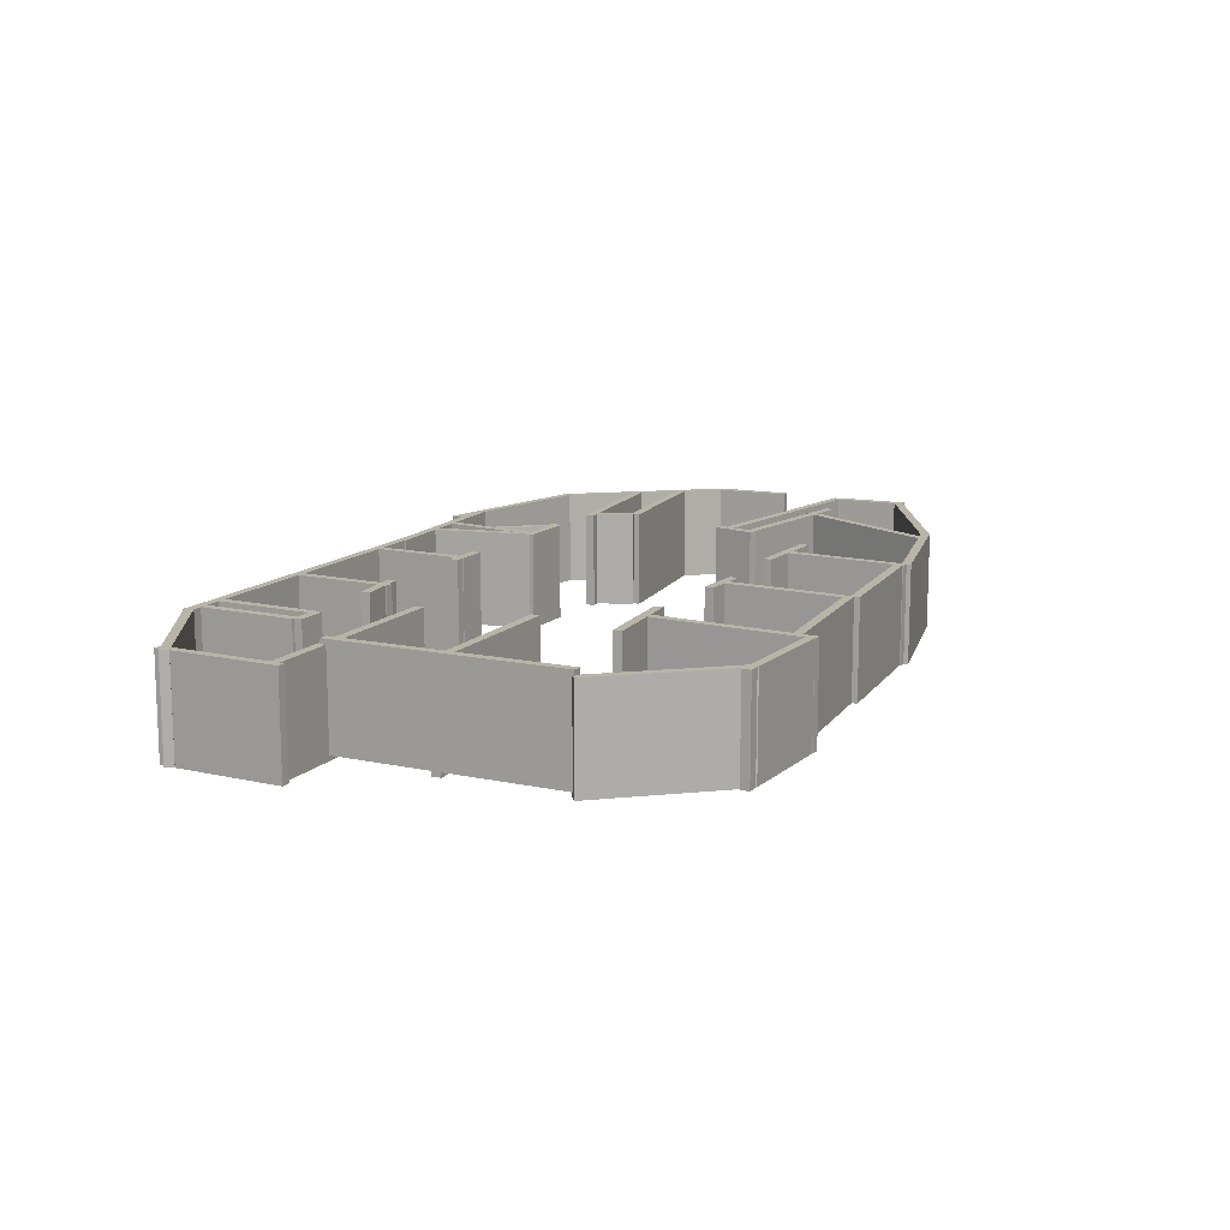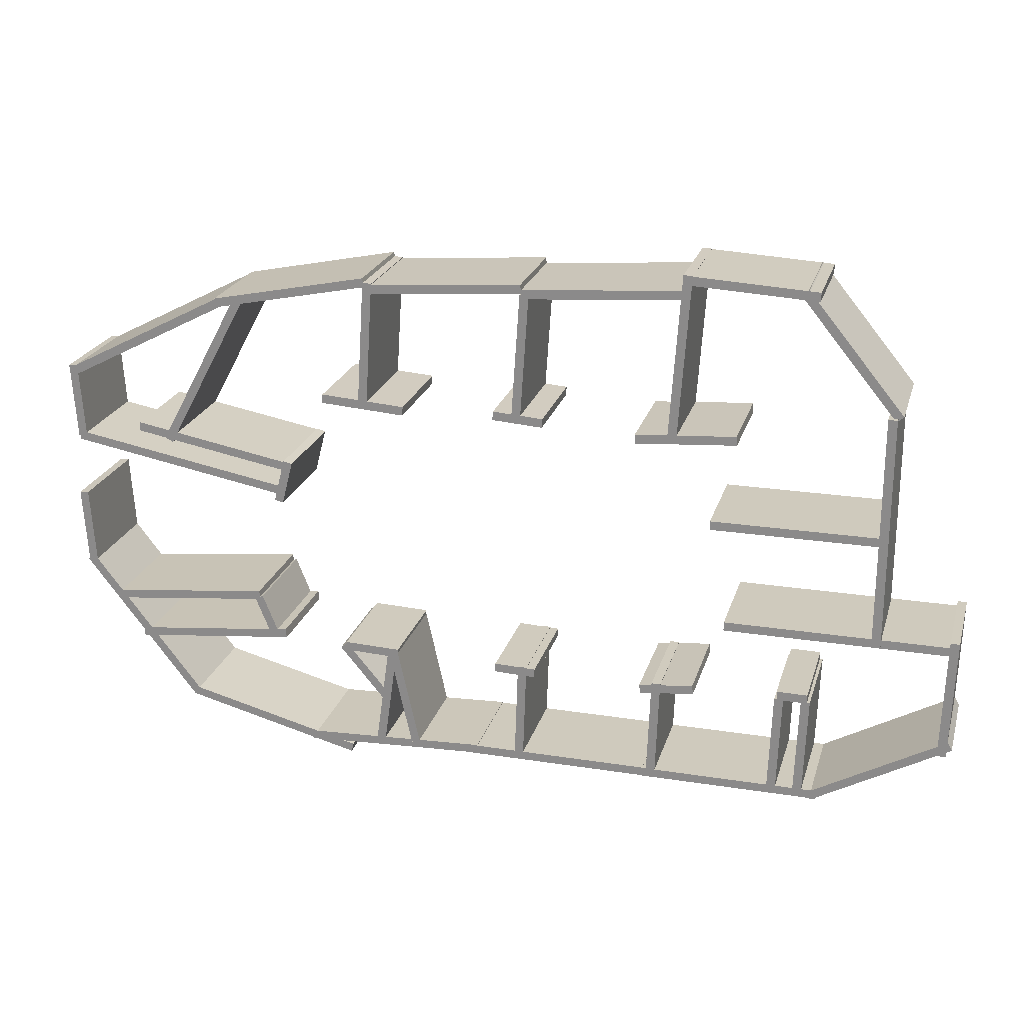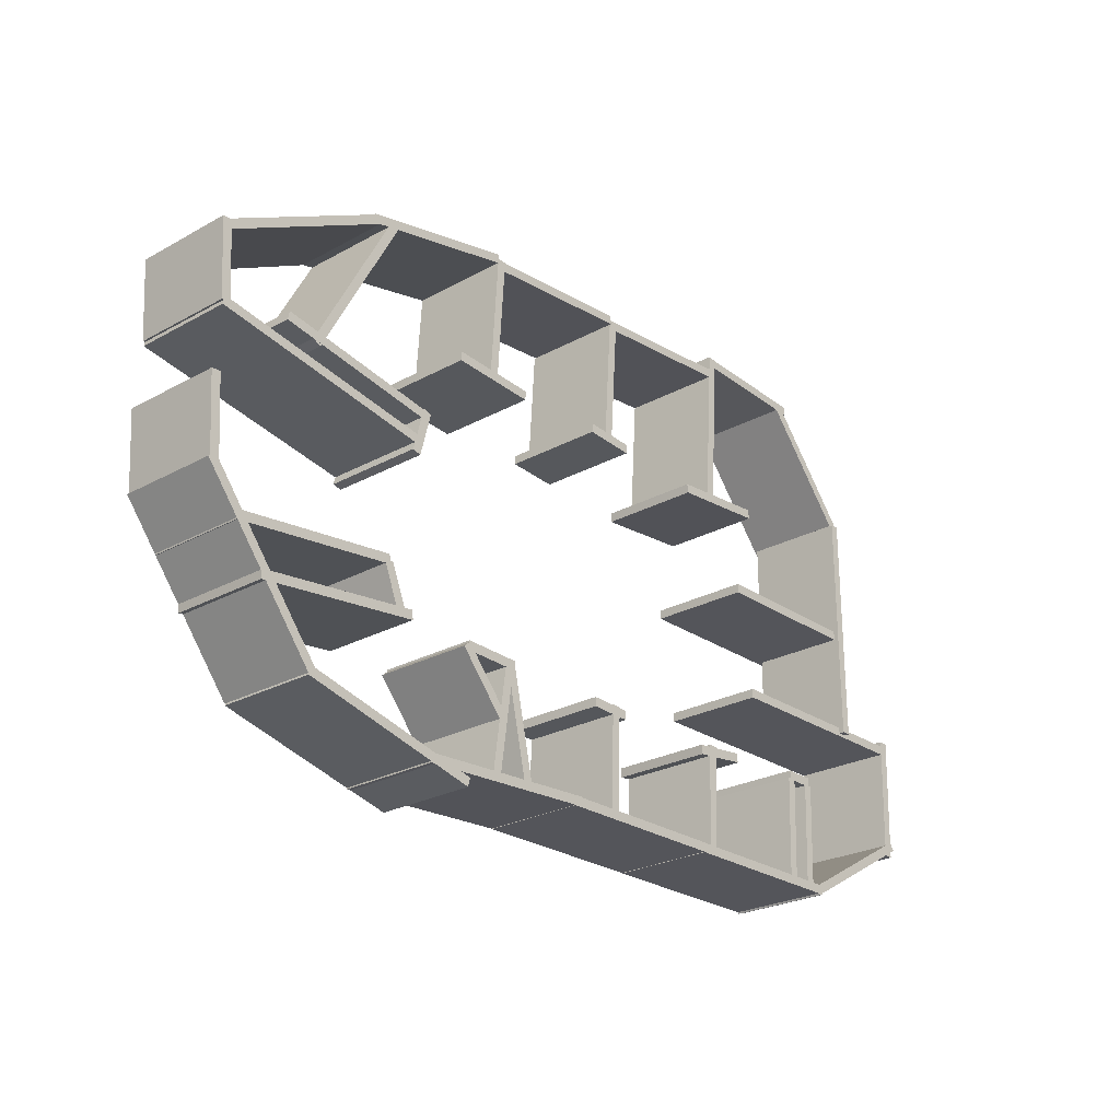
<metadata>
{"format":"obj","ext":"obj","renderer":"f3d","projection":"perspective","resolution":1024,"background":"white","views":[{"elev":13.0,"azim":-63.7,"up":"+Y"},{"elev":22.8,"azim":-164.7,"up":"+Z"},{"elev":-25.0,"azim":131.8,"up":"+Z"}]}
</metadata>
<code>
o Cube.007_Cube.027
v -15.6 0.1251 6.771
v -15.6 4.125 6.771
v -15.6 0.1251 2.291
v -15.6 4.125 2.291
v -15.24 0.1251 6.771
v -15.24 4.125 6.771
v -15.24 0.1251 2.291
v -15.24 4.125 2.291
f 2 3 1
f 4 7 3
f 8 5 7
f 6 1 5
f 7 1 3
f 4 6 8
f 2 4 3
f 4 8 7
f 8 6 5
f 6 2 1
f 7 5 1
f 4 2 6
o Cube.008_Cube.028
v -12.01 -0.07625 11.48
v -12.01 3.924 11.48
v -15.81 -0.07625 6.86
v -15.81 3.924 6.86
v -11.73 -0.07625 11.25
v -11.73 3.924 11.25
v -15.53 -0.07625 6.631
v -15.53 3.924 6.631
f 10 11 9
f 12 15 11
f 16 13 15
f 14 9 13
f 15 9 11
f 12 14 16
f 10 12 11
f 12 16 15
f 16 14 13
f 14 10 9
f 15 13 9
f 12 10 14
o Cube.009_Cube.029
v -7.405 -0.07625 11.67
v -7.405 3.924 11.67
v -12.46 -0.07625 11.42
v -12.46 3.924 11.42
v -7.387 -0.07625 11.32
v -7.387 3.924 11.32
v -12.44 -0.07625 11.06
v -12.44 3.924 11.06
f 18 19 17
f 20 23 19
f 24 21 23
f 22 17 21
f 23 17 19
f 20 22 24
f 18 20 19
f 20 24 23
f 24 22 21
f 22 18 17
f 23 21 17
f 20 18 22
o Cube.010_Cube.030
v -6.835 -0.07625 4.954
v -6.835 3.924 4.954
v -7.278 -0.07625 11.7
v -7.278 3.924 11.7
v -7.195 -0.07625 4.93
v -7.195 3.924 4.93
v -7.637 -0.07625 11.68
v -7.637 3.924 11.68
f 26 27 25
f 28 31 27
f 32 29 31
f 30 25 29
f 31 25 27
f 28 30 32
f 26 28 27
f 28 32 31
f 32 30 29
f 30 26 25
f 31 29 25
f 28 26 30
o Cube.011_Cube.031
v -5.564 -0.07625 5.146
v -5.564 3.924 5.146
v -9.552 -0.07625 5.454
v -9.552 3.924 5.454
v -5.592 -0.07625 4.787
v -5.592 3.924 4.787
v -9.58 -0.07625 5.095
v -9.58 3.924 5.095
f 34 35 33
f 36 39 35
f 40 37 39
f 38 33 37
f 39 33 35
f 36 38 40
f 34 36 35
f 36 40 39
f 40 38 37
f 38 34 33
f 39 37 33
f 36 34 38
o Cube.012_Cube.032
v -0.9748 -0.07625 10.61
v -0.9748 3.924 10.61
v -7.396 -0.07625 11.1
v -7.396 3.924 11.1
v -1.002 -0.07625 10.25
v -1.002 3.924 10.25
v -7.423 -0.07625 10.75
v -7.423 3.924 10.75
f 42 43 41
f 44 47 43
f 48 45 47
f 46 41 45
f 47 41 43
f 44 46 48
f 42 44 43
f 44 48 47
f 48 46 45
f 46 42 41
f 47 45 41
f 44 42 46
o Cube.013_Cube.033
v -0.5911 -0.07625 5.405
v -0.5911 3.924 5.405
v -0.9197 -0.07625 10.41
v -0.9197 3.924 10.41
v -0.9503 -0.07625 5.381
v -0.9503 3.924 5.381
v -1.279 -0.07625 10.39
v -1.279 3.924 10.39
f 50 51 49
f 52 55 51
f 56 53 55
f 54 49 53
f 55 49 51
f 52 54 56
f 50 52 51
f 52 56 55
f 56 54 53
f 54 50 49
f 55 53 49
f 52 50 54
o Cube.014_Cube.034
v 0.161 -0.07625 5.559
v 0.161 3.924 5.559
v -1.855 -0.07625 5.428
v -1.855 3.924 5.428
v 0.1842 -0.07625 5.2
v 0.1842 3.924 5.2
v -1.832 -0.07625 5.069
v -1.832 3.924 5.069
f 58 59 57
f 60 63 59
f 64 61 63
f 62 57 61
f 63 57 59
f 60 62 64
f 58 60 59
f 60 64 63
f 64 62 61
f 62 58 57
f 63 61 57
f 60 58 62
o Cube.015_Cube.035
v 5.469 -0.07625 10.33
v 5.469 3.924 10.33
v -0.9519 -0.07625 10.83
v -0.9519 3.924 10.83
v 5.441 -0.07625 9.974
v 5.441 3.924 9.974
v -0.9796 -0.07625 10.47
v -0.9796 3.924 10.47
f 66 67 65
f 68 71 67
f 72 69 71
f 70 65 69
f 71 65 67
f 68 70 72
f 66 68 67
f 68 72 71
f 72 70 69
f 70 66 65
f 71 69 65
f 68 66 70
o Cube.016_Cube.036
v 5.79 -0.07625 5.405
v 5.79 3.924 5.405
v 5.461 -0.07625 10.41
v 5.461 3.924 10.41
v 5.431 -0.07625 5.381
v 5.431 3.924 5.381
v 5.102 -0.07625 10.39
v 5.102 3.924 10.39
f 74 75 73
f 76 79 75
f 80 77 79
f 78 73 77
f 79 73 75
f 76 78 80
f 74 76 75
f 76 80 79
f 80 78 77
f 78 74 73
f 79 77 73
f 76 74 78
o Cube.017_Cube.037
v 7.301 -0.07625 5.603
v 7.301 3.924 5.603
v 3.908 -0.07625 5.384
v 3.908 3.924 5.384
v 7.324 -0.07625 5.244
v 7.324 3.924 5.244
v 3.931 -0.07625 5.025
v 3.931 3.924 5.025
f 82 83 81
f 84 87 83
f 88 85 87
f 86 81 85
f 87 81 83
f 84 86 88
f 82 84 83
f 84 88 87
f 88 86 85
f 86 82 81
f 87 85 81
f 84 82 86
o Cube.018_Cube.038
v 11.78 -0.07625 9.264
v 11.78 3.924 9.264
v 5.473 -0.07625 10.59
v 5.473 3.924 10.59
v 11.7 -0.07625 8.912
v 11.7 3.924 8.912
v 5.399 -0.07625 10.24
v 5.399 3.924 10.24
f 90 91 89
f 92 95 91
f 96 93 95
f 94 89 93
f 95 89 91
f 92 94 96
f 90 92 91
f 92 96 95
f 96 94 93
f 94 90 89
f 95 93 89
f 92 90 94
o Cube.019_Cube.039
v 18.3 -0.07625 5.817
v 18.3 3.924 5.817
v 11.71 -0.07625 9.264
v 11.71 3.924 9.264
v 18.13 -0.07625 5.498
v 18.13 3.924 5.498
v 11.54 -0.07625 8.945
v 11.54 3.924 8.945
f 98 99 97
f 100 103 99
f 104 101 103
f 102 97 101
f 103 97 99
f 100 102 104
f 98 100 99
f 100 104 103
f 104 102 101
f 102 98 97
f 103 101 97
f 100 98 102
o Cube.020_Cube.040
v 18.28 -0.07625 2.771
v 18.28 3.924 2.771
v 18.47 -0.07625 5.865
v 18.47 3.924 5.865
v 17.92 -0.07625 2.794
v 17.92 3.924 2.794
v 18.11 -0.07625 5.888
v 18.11 3.924 5.888
f 106 107 105
f 108 111 107
f 112 109 111
f 110 105 109
f 111 105 107
f 108 110 112
f 106 108 107
f 108 112 111
f 112 110 109
f 110 106 105
f 111 109 105
f 108 106 110
o Cube.021_Cube.041
v 18.28 -0.07625 -2.933
v 18.28 3.924 -2.933
v 18.47 -0.07625 0.1614
v 18.47 3.924 0.1614
v 17.92 -0.07625 -2.91
v 17.92 3.924 -2.91
v 18.11 -0.07625 0.1837
v 18.11 3.924 0.1837
f 114 115 113
f 116 119 115
f 120 117 119
f 118 113 117
f 119 113 115
f 116 118 120
f 114 116 115
f 116 120 119
f 120 118 117
f 118 114 113
f 119 117 113
f 116 114 118
o Cube.022_Cube.042
v 18.06 -0.07625 -2.702
v 18.06 3.924 -2.702
v 13.51 -0.07625 -8.565
v 13.51 3.924 -8.565
v 18.35 -0.07625 -2.923
v 18.35 3.924 -2.923
v 13.8 -0.07625 -8.786
v 13.8 3.924 -8.786
f 122 123 121
f 124 127 123
f 128 125 127
f 126 121 125
f 127 121 123
f 124 126 128
f 122 124 123
f 124 128 127
f 128 126 125
f 126 122 121
f 127 125 121
f 124 122 126
o Cube.023_Cube.043
v 13.7 -0.07625 -8.496
v 13.7 3.924 -8.496
v 6.486 -0.07625 -10.32
v 6.486 3.924 -10.32
v 13.79 -0.07625 -8.845
v 13.79 3.924 -8.845
v 6.574 -0.07625 -10.67
v 6.574 3.924 -10.67
f 130 131 129
f 132 135 131
f 136 133 135
f 134 129 133
f 135 129 131
f 132 134 136
f 130 132 131
f 132 136 135
f 136 134 133
f 134 130 129
f 135 133 129
f 132 130 134
o Cube.024_Cube.044
v 9.336 -0.07625 -5.554
v 9.336 3.924 -5.554
v 15.93 -0.07625 -6.292
v 15.93 3.924 -6.292
v 9.376 -0.07625 -5.196
v 9.376 3.924 -5.196
v 15.97 -0.07625 -5.934
v 15.97 3.924 -5.934
f 138 139 137
f 140 143 139
f 144 141 143
f 142 137 141
f 143 137 139
f 140 142 144
f 138 140 139
f 140 144 143
f 144 142 141
f 142 138 137
f 143 141 137
f 140 138 142
o Cube.025_Cube.045
v 10.46 -0.07625 -3.895
v 10.46 3.924 -3.895
v 17.06 -0.07625 -4.633
v 17.06 3.924 -4.633
v 10.5 -0.07625 -3.537
v 10.5 3.924 -3.537
v 17.1 -0.07625 -4.276
v 17.1 3.924 -4.276
f 146 147 145
f 148 151 147
f 152 149 151
f 150 145 149
f 151 145 147
f 148 150 152
f 146 148 147
f 148 152 151
f 152 150 149
f 150 146 145
f 151 149 145
f 148 146 150
o Cube.026_Cube.046
v 9.999 -0.07625 -5.568
v 9.999 3.924 -5.568
v 10.68 -0.07625 -3.88
v 10.68 3.924 -3.88
v 9.665 -0.07625 -5.434
v 9.665 3.924 -5.434
v 10.34 -0.07625 -3.745
v 10.34 3.924 -3.745
f 154 155 153
f 156 159 155
f 160 157 159
f 158 153 157
f 159 153 155
f 156 158 160
f 154 156 155
f 156 160 159
f 160 158 157
f 158 154 153
f 159 157 153
f 156 154 158
o Cube.029_Cube.049
v 9.384 -0.07625 1.047
v 9.384 3.924 1.047
v 18.23 -0.07625 2.613
v 18.23 3.924 2.613
v 9.321 -0.07625 1.401
v 9.321 3.924 1.401
v 18.16 -0.07625 2.967
v 18.16 3.924 2.967
f 162 163 161
f 164 167 163
f 168 165 167
f 166 161 165
f 167 161 163
f 164 166 168
f 162 164 163
f 164 168 167
f 168 166 165
f 166 162 161
f 167 165 161
f 164 162 166
o Cube.028_Cube.048
v 9.133 -0.07625 2.125
v 9.133 3.924 2.125
v 15.49 -0.07625 3.263
v 15.49 3.924 3.263
v 9.07 -0.07625 2.479
v 9.07 3.924 2.479
v 15.43 -0.07625 3.617
v 15.43 3.924 3.617
f 170 171 169
f 172 175 171
f 176 173 175
f 174 169 173
f 175 169 171
f 172 174 176
f 170 172 171
f 172 176 175
f 176 174 173
f 174 170 169
f 175 173 169
f 172 170 174
o Cube.027_Cube.047
v 9.575 -0.07625 0.7631
v 9.575 3.924 0.7631
v 9.116 -0.07625 2.524
v 9.116 3.924 2.524
v 9.226 -0.07625 0.6724
v 9.226 3.924 0.6724
v 8.768 -0.07625 2.434
v 8.768 3.924 2.434
f 178 179 177
f 180 183 179
f 184 181 183
f 182 177 181
f 183 177 179
f 180 182 184
f 178 180 179
f 180 184 183
f 184 182 181
f 182 178 177
f 183 181 177
f 180 178 182
o Cube.030_Cube.050
v 14.33 -0.07625 3.054
v 14.33 3.924 3.054
v 10.91 -0.07625 9.413
v 10.91 3.924 9.413
v 14.01 -0.07625 2.883
v 14.01 3.924 2.883
v 10.59 -0.07625 9.243
v 10.59 3.924 9.243
f 186 187 185
f 188 191 187
f 192 189 191
f 190 185 189
f 191 185 187
f 188 190 192
f 186 188 187
f 188 192 191
f 192 190 189
f 190 186 185
f 191 189 185
f 188 186 190
o Cube.031_Cube.051
v 8.332 -0.07625 -9.921
v 8.332 3.924 -9.921
v 0.9008 -0.07625 -9.552
v 0.9008 3.924 -9.552
v 8.314 -0.07625 -10.28
v 8.314 3.924 -10.28
v 0.8829 -0.07625 -9.911
v 0.8829 3.924 -9.911
f 194 195 193
f 196 199 195
f 200 197 199
f 198 193 197
f 199 193 195
f 196 198 200
f 194 196 195
f 196 200 199
f 200 198 197
f 198 194 193
f 199 197 193
f 196 194 198
o Cube.032_Cube.052
v 1.208 -0.07625 -9.581
v 1.208 3.924 -9.581
v -6.232 -0.07625 -9.565
v -6.232 3.924 -9.565
v 1.207 -0.07625 -9.941
v 1.207 3.924 -9.941
v -6.233 -0.07625 -9.925
v -6.233 3.924 -9.925
f 202 203 201
f 204 207 203
f 208 205 207
f 206 201 205
f 207 201 203
f 204 206 208
f 202 204 203
f 204 208 207
f 208 206 205
f 206 202 201
f 207 205 201
f 204 202 206
o Cube.033_Cube.053
v 4.372 -0.07625 -5.593
v 4.372 3.924 -5.593
v 3.462 -0.07625 -9.734
v 3.462 3.924 -9.734
v 4.724 -0.07625 -5.67
v 4.724 3.924 -5.67
v 3.814 -0.07625 -9.811
v 3.814 3.924 -9.811
f 210 211 209
f 212 215 211
f 216 213 215
f 214 209 213
f 215 209 211
f 212 214 216
f 210 212 211
f 212 216 215
f 216 214 213
f 214 210 209
f 215 213 209
f 212 210 214
o Cube.034_Cube.054
v 4.422 -0.07625 -5.627
v 4.422 3.924 -5.627
v 5.004 -0.07625 -9.827
v 5.004 3.924 -9.827
v 4.779 -0.07625 -5.578
v 4.779 3.924 -5.578
v 5.36 -0.07625 -9.778
v 5.36 3.924 -9.778
f 218 219 217
f 220 223 219
f 224 221 223
f 222 217 221
f 223 217 219
f 220 222 224
f 218 220 219
f 220 224 223
f 224 222 221
f 222 218 217
f 223 221 217
f 220 218 222
o Cube.035_Cube.055
v 4.367 -0.07625 -5.859
v 4.367 3.924 -5.859
v 6.645 -0.07625 -5.786
v 6.645 3.924 -5.786
v 4.355 -0.07625 -5.499
v 4.355 3.924 -5.499
v 6.634 -0.07625 -5.426
v 6.634 3.924 -5.426
f 226 227 225
f 228 231 227
f 232 229 231
f 230 225 229
f 231 225 227
f 228 230 232
f 226 228 227
f 228 232 231
f 232 230 229
f 230 226 225
f 231 229 225
f 228 226 230
o Cube.036_Cube.056
v 5.056 -0.07625 -7.879
v 5.056 3.924 -7.879
v 6.883 -0.07625 -5.704
v 6.883 3.924 -5.704
v 4.781 -0.07625 -7.647
v 4.781 3.924 -7.647
v 6.608 -0.07625 -5.473
v 6.608 3.924 -5.473
f 234 235 233
f 236 239 235
f 240 237 239
f 238 233 237
f 239 233 235
f 236 238 240
f 234 236 235
f 236 240 239
f 240 238 237
f 238 234 233
f 239 237 233
f 236 234 238
o Cube.037_Cube.057
v -1.239 -0.07625 -5.589
v -1.239 3.924 -5.589
v -1.099 -0.07625 -9.827
v -1.099 3.924 -9.827
v -0.8791 -0.07625 -5.577
v -0.8791 3.924 -5.577
v -0.7397 -0.07625 -9.815
v -0.7397 3.924 -9.815
f 242 243 241
f 244 247 243
f 248 245 247
f 246 241 245
f 247 241 243
f 244 246 248
f 242 244 243
f 244 248 247
f 248 246 245
f 246 242 241
f 247 245 241
f 244 242 246
o Cube.038_Cube.058
v -1.577 -0.07625 -5.987
v -1.577 3.924 -5.987
v 0.1024 -0.07625 -5.933
v 0.1024 3.924 -5.933
v -1.588 -0.07625 -5.627
v -1.588 3.924 -5.627
v 0.09102 -0.07625 -5.573
v 0.09102 3.924 -5.573
f 250 251 249
f 252 255 251
f 256 253 255
f 254 249 253
f 255 249 251
f 252 254 256
f 250 252 251
f 252 256 255
f 256 254 253
f 254 250 249
f 255 253 249
f 252 250 254
o Cube.039_Cube.059
v -6.009 -0.07625 -9.581
v -6.009 3.924 -9.581
v -13.45 -0.07625 -9.565
v -13.45 3.924 -9.565
v -6.01 -0.07625 -9.941
v -6.01 3.924 -9.941
v -13.45 -0.07625 -9.925
v -13.45 3.924 -9.925
f 258 259 257
f 260 263 259
f 264 261 263
f 262 257 261
f 263 257 259
f 260 262 264
f 258 260 259
f 260 264 263
f 264 262 261
f 262 258 257
f 263 261 257
f 260 258 262
o Cube.040_Cube.060
v -6.884 -0.07625 -5.589
v -6.884 3.924 -5.589
v -6.745 -0.07625 -9.827
v -6.745 3.924 -9.827
v -6.524 -0.07625 -5.577
v -6.524 3.924 -5.577
v -6.385 -0.07625 -9.815
v -6.385 3.924 -9.815
f 266 267 265
f 268 271 267
f 272 269 271
f 270 265 269
f 271 265 267
f 268 270 272
f 266 268 267
f 268 272 271
f 272 270 269
f 270 266 265
f 271 269 265
f 268 266 270
o Cube.041_Cube.061
v -8.241 -0.07625 -5.841
v -8.241 3.924 -5.841
v -6.053 -0.07625 -6.077
v -6.053 3.924 -6.077
v -8.202 -0.07625 -5.483
v -8.202 3.924 -5.483
v -6.015 -0.07625 -5.719
v -6.015 3.924 -5.719
f 274 275 273
f 276 279 275
f 280 277 279
f 278 273 277
f 279 273 275
f 276 278 280
f 274 276 275
f 276 280 279
f 280 278 277
f 278 274 273
f 279 277 273
f 276 274 278
o Cube.042_Cube.062
v -11.91 -0.07625 -5.589
v -11.91 3.924 -5.589
v -11.77 -0.07625 -9.827
v -11.77 3.924 -9.827
v -11.55 -0.07625 -5.577
v -11.55 3.924 -5.577
v -11.41 -0.07625 -9.815
v -11.41 3.924 -9.815
f 282 283 281
f 284 287 283
f 288 285 287
f 286 281 285
f 287 281 283
f 284 286 288
f 282 284 283
f 284 288 287
f 288 286 285
f 286 282 281
f 287 285 281
f 284 282 286
o Cube.043_Cube.063
v -12.98 -0.07625 -5.589
v -12.98 3.924 -5.589
v -12.84 -0.07625 -9.827
v -12.84 3.924 -9.827
v -12.62 -0.07625 -5.577
v -12.62 3.924 -5.577
v -12.48 -0.07625 -9.815
v -12.48 3.924 -9.815
f 290 291 289
f 292 295 291
f 296 293 295
f 294 289 293
f 295 289 291
f 292 294 296
f 290 292 291
f 292 296 295
f 296 294 293
f 294 290 289
f 295 293 289
f 292 290 294
o Cube.044_Cube.064
v -12.86 -0.07625 -5.626
v -12.86 3.924 -5.626
v -11.64 -0.07625 -5.613
v -11.64 3.924 -5.613
v -12.87 -0.07625 -5.266
v -12.87 3.924 -5.266
v -11.65 -0.07625 -5.253
v -11.65 3.924 -5.253
f 298 299 297
f 300 303 299
f 304 301 303
f 302 297 301
f 303 297 299
f 300 302 304
f 298 300 299
f 300 304 303
f 304 302 301
f 302 298 297
f 303 301 297
f 300 298 302
o Cube.045_Cube.065
v -13.05 -0.07625 -9.678
v -13.05 3.924 -9.678
v -18.5 -0.07625 -6.595
v -18.5 3.924 -6.595
v -13.23 -0.07625 -9.992
v -13.23 3.924 -9.992
v -18.68 -0.07625 -6.908
v -18.68 3.924 -6.908
f 306 307 305
f 308 311 307
f 312 309 311
f 310 305 309
f 311 305 307
f 308 310 312
f 306 308 307
f 308 312 311
f 312 310 309
f 310 306 305
f 311 309 305
f 308 306 310
o Cube.046_Cube.066
v -18.11 -0.07625 -7.231
v -18.11 3.924 -7.231
v -18.25 -0.07625 -2.233
v -18.25 3.924 -2.233
v -18.47 -0.07625 -7.242
v -18.47 3.924 -7.242
v -18.61 -0.07625 -2.244
v -18.61 3.924 -2.244
f 314 315 313
f 316 319 315
f 320 317 319
f 318 313 317
f 319 313 315
f 316 318 320
f 314 316 315
f 316 320 319
f 320 318 317
f 318 314 313
f 319 317 313
f 316 314 318
o Cube.047_Cube.067
v -9.375 -0.07625 -2.457
v -9.375 3.924 -2.457
v -18.6 -0.07625 -2.437
v -18.6 3.924 -2.437
v -9.376 -0.07625 -2.817
v -9.376 3.924 -2.817
v -18.6 -0.07625 -2.797
v -18.6 3.924 -2.797
f 322 323 321
f 324 327 323
f 328 325 327
f 326 321 325
f 327 321 323
f 324 326 328
f 322 324 323
f 324 328 327
f 328 326 325
f 326 322 321
f 327 325 321
f 324 322 326
o Cube.048_Cube.068
v -8.65 -0.07625 1.838
v -8.65 3.924 1.838
v -15.57 -0.07625 1.853
v -15.57 3.924 1.853
v -8.651 -0.07625 1.478
v -8.651 3.924 1.478
v -15.57 -0.07625 1.493
v -15.57 3.924 1.493
f 330 331 329
f 332 335 331
f 336 333 335
f 334 329 333
f 335 329 331
f 332 334 336
f 330 332 331
f 332 336 335
f 336 334 333
f 334 330 329
f 335 333 329
f 332 330 334
o Cube.049_Cube.069
v -15.6 0.1251 2.38
v -15.6 4.125 2.38
v -15.6 0.1251 -2.68
v -15.6 4.125 -2.68
v -15.24 0.1251 2.38
v -15.24 4.125 2.38
v -15.24 0.1251 -2.68
v -15.24 4.125 -2.68
f 338 339 337
f 340 343 339
f 344 341 343
f 342 337 341
f 343 337 339
f 340 342 344
f 338 340 339
f 340 344 343
f 344 342 341
f 342 338 337
f 343 341 337
f 340 338 342

</code>
